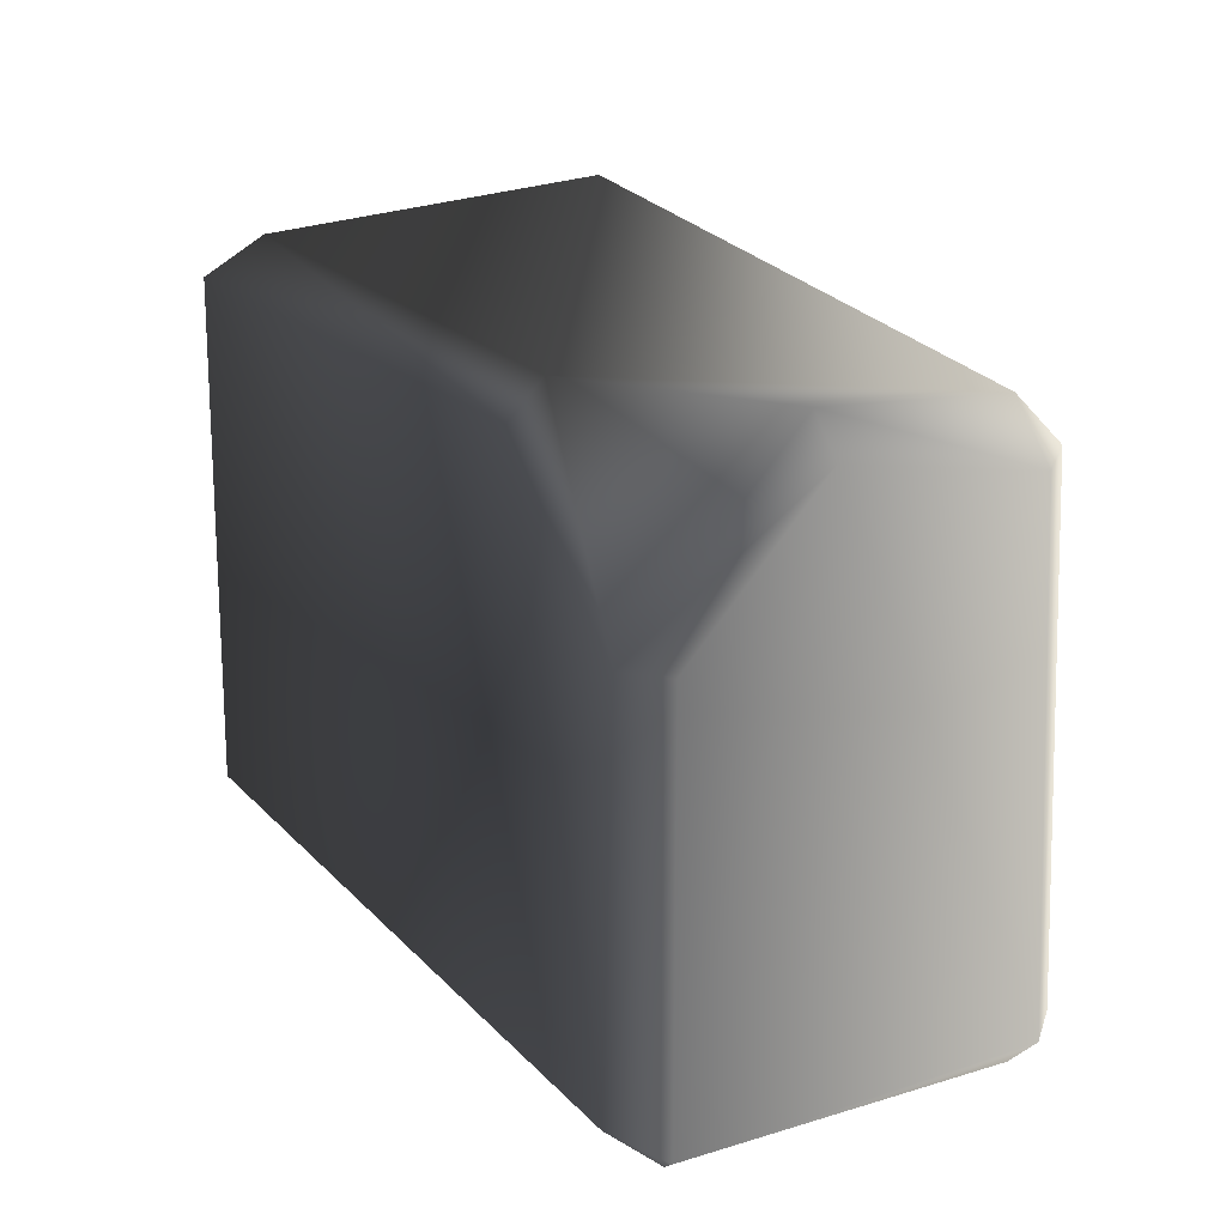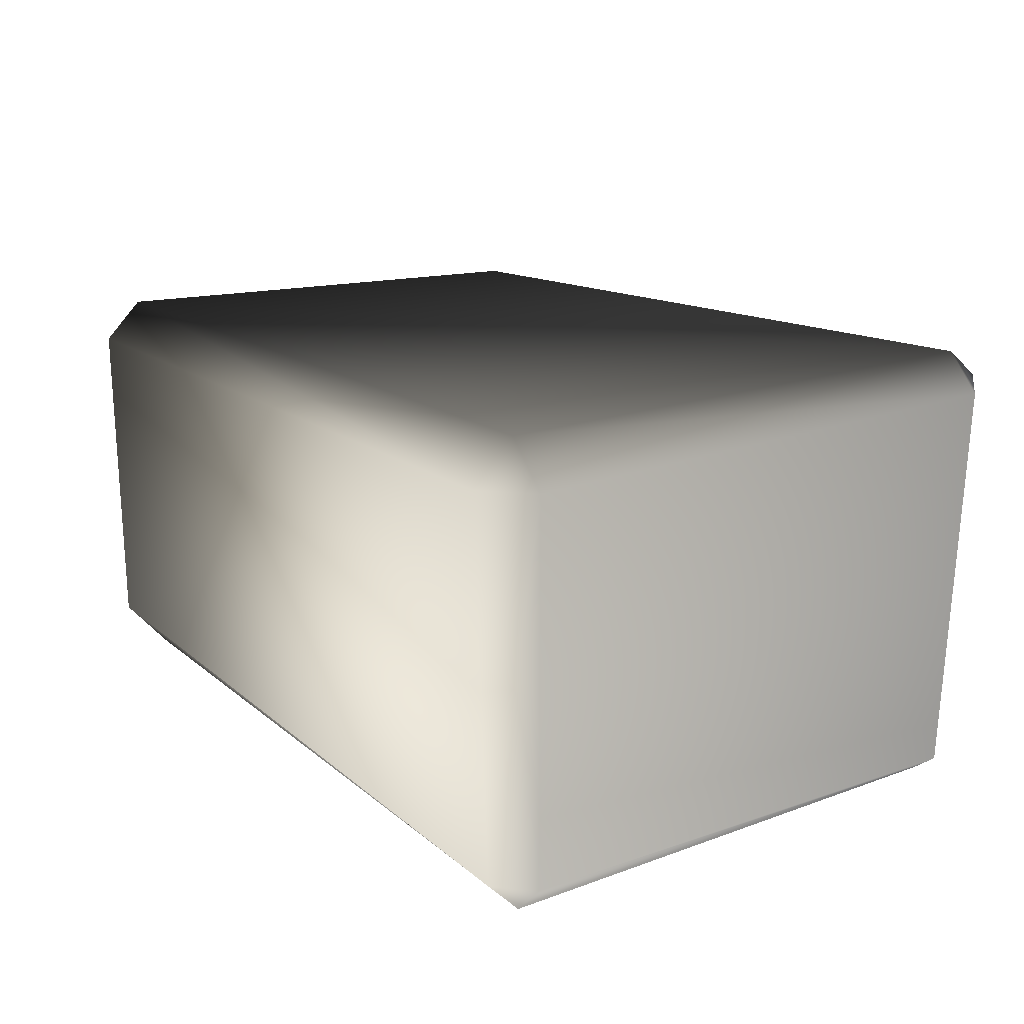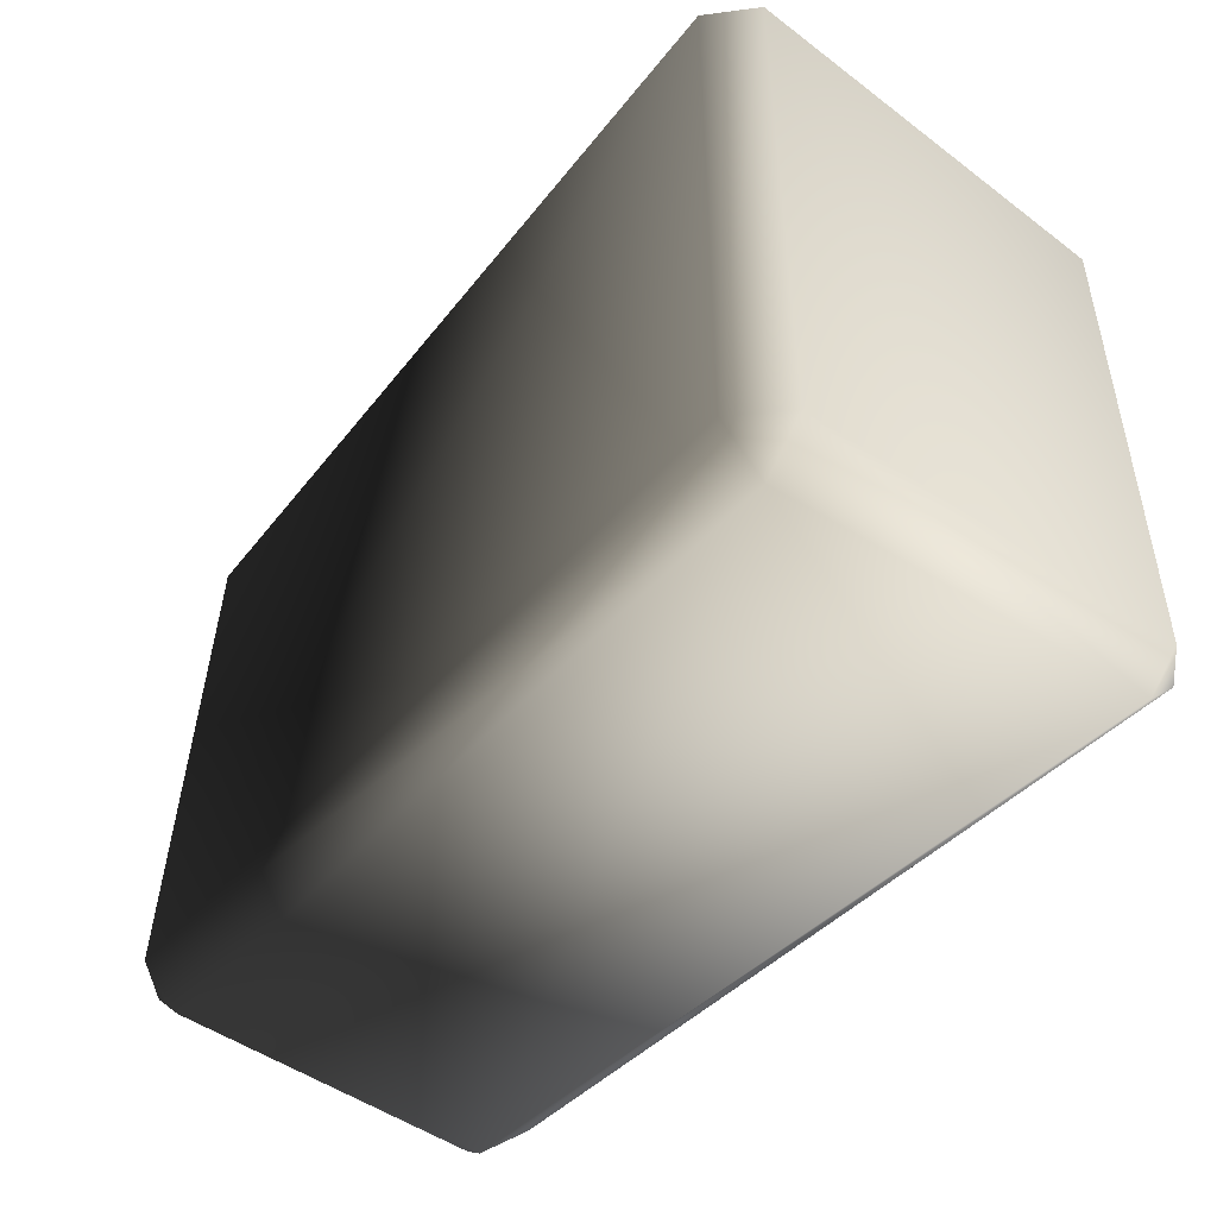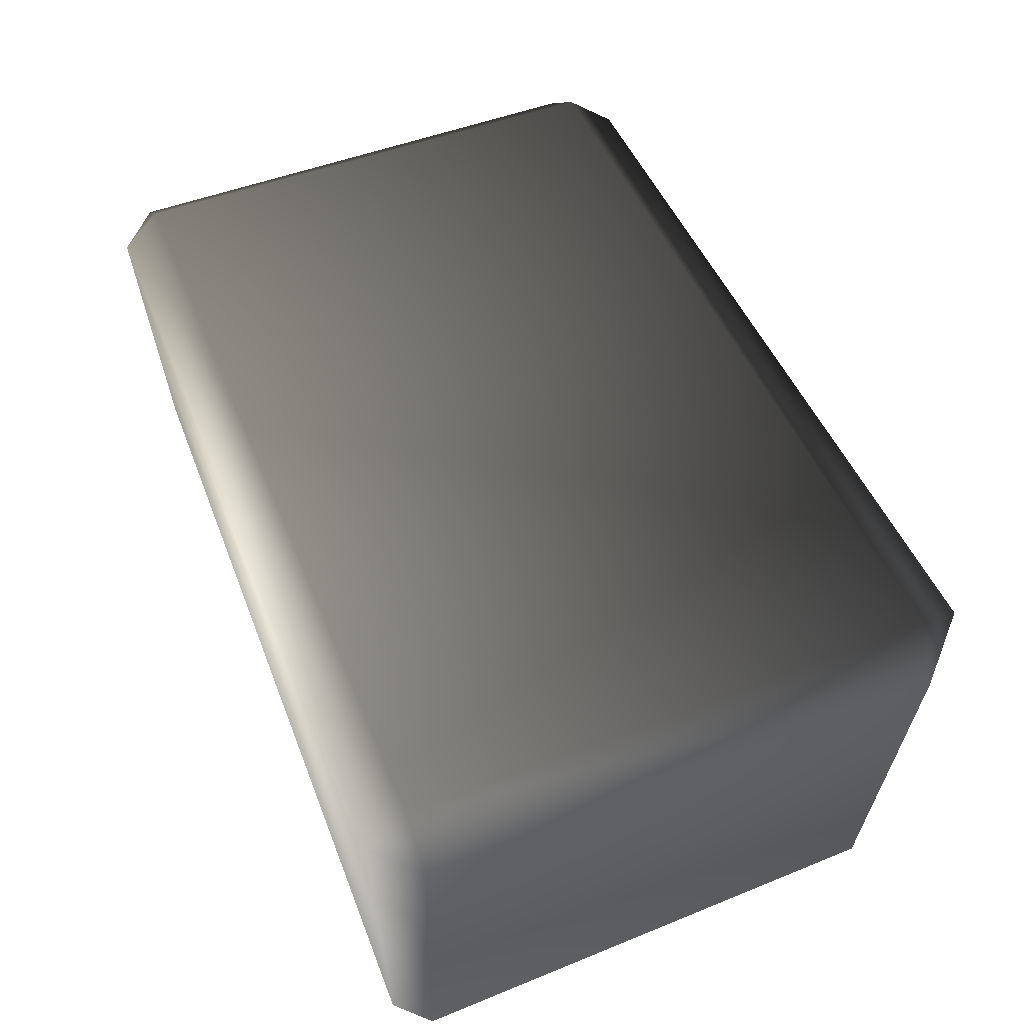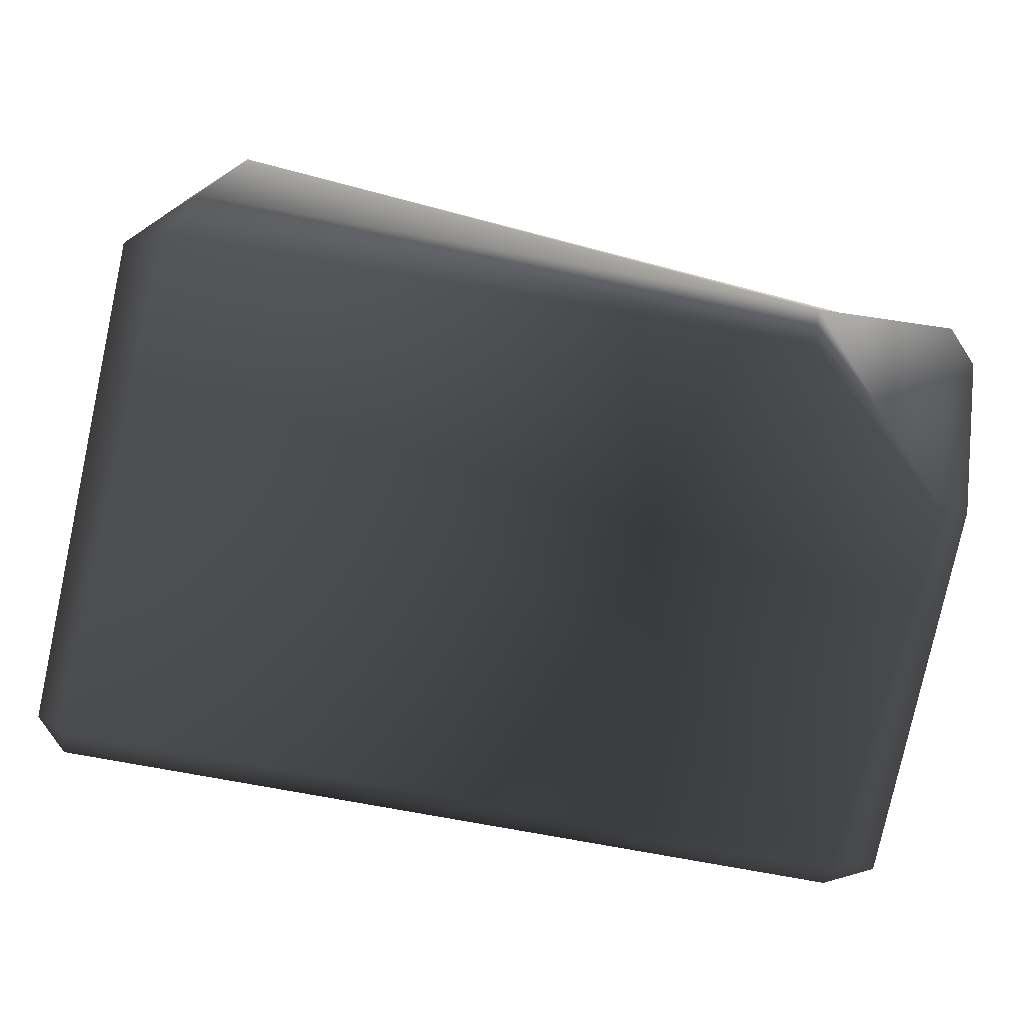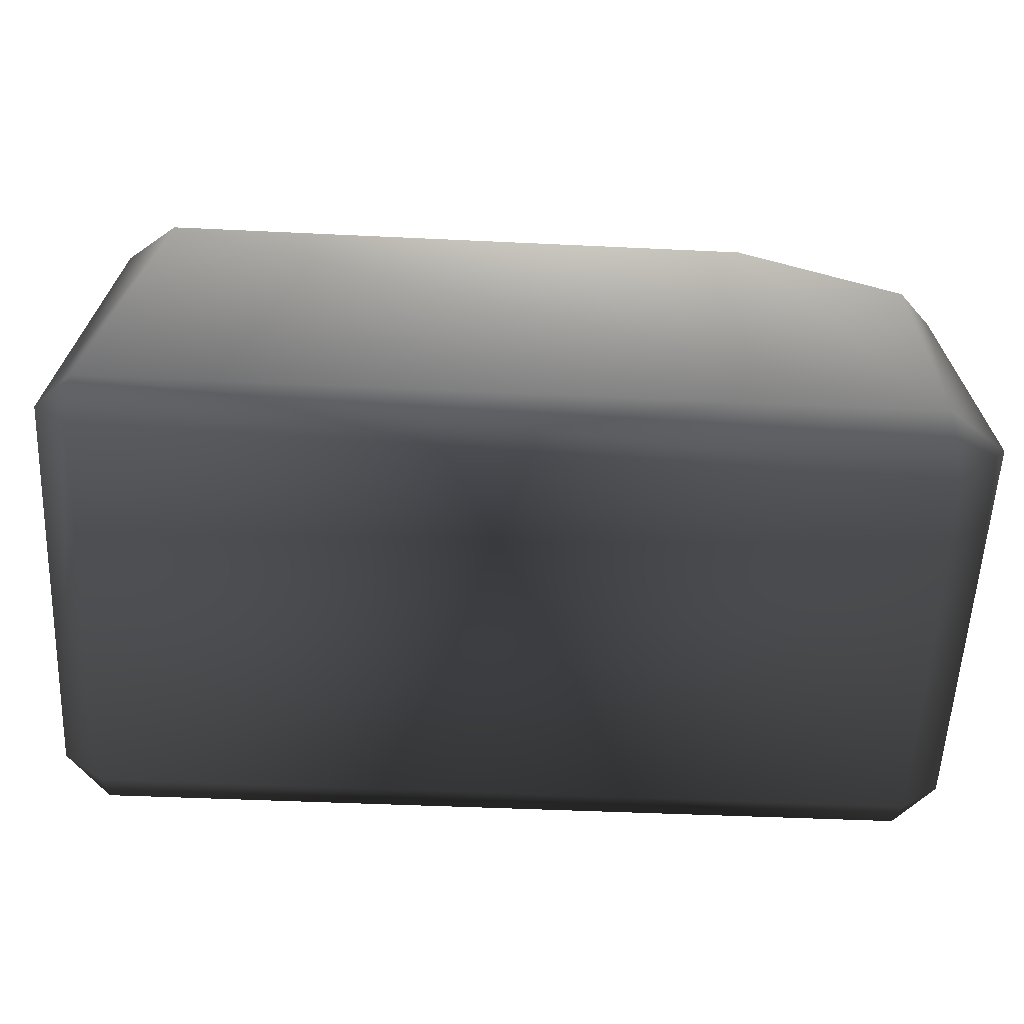
<metadata>
{"format":"obj","ext":"obj","renderer":"f3d","projection":"perspective","resolution":1024,"background":"white","views":[{"elev":20.9,"azim":-118.6,"up":"+Y"},{"elev":17.5,"azim":55.6,"up":"+Z"},{"elev":-46.6,"azim":50.7,"up":"+Y"},{"elev":58.2,"azim":67.5,"up":"+Z"},{"elev":-78.1,"azim":168.0,"up":"+Z"},{"elev":-67.7,"azim":176.8,"up":"+Y"}]}
</metadata>
<code>
v 0.8602 0.6504 -0.359
v -0.5528 0.6938 -0.414
v 0.8602 0.7013 0.448
v -0.8464 0.6372 0.3293
v -0.9235 0.6938 -0.1267
v 0.9299 -0.6836 -0.414
v 0.8687 -0.6762 0.4077
v -0.8996 -0.6446 -0.3746
v -0.8699 -0.6682 0.3845
v 0.9633 -0.5817 0.4077
v 0.9943 0.5673 0.448
v 0.8687 -0.5817 0.5023
v 0.8906 0.5938 0.5213
v 0.8602 0.7013 0.448
v -0.8464 0.6372 0.3293
v -0.8464 0.5277 0.4388
v -0.8699 -0.5807 0.472
v -0.8699 -0.6682 0.3845
v 0.8687 -0.6762 0.4077
v -0.9558 0.5277 0.3293
v -0.9573 -0.5807 0.3845
v 0.9299 -0.6836 -0.414
v -0.8996 -0.6446 -0.3746
v 0.9299 -0.6103 -0.4873
v -0.8818 -0.5474 -0.4873
v 0.9943 0.5164 -0.414
v 1.003 -0.6103 -0.414
v 0.8906 0.566 -0.4873
v -0.5528 0.6938 -0.414
v 0.8602 0.6504 -0.359
v -0.5528 0.6205 -0.4873
v -0.9235 0.3128 -0.4873
v -0.9968 -0.5714 -0.414
v -0.9968 0.3128 -0.414
v -0.5528 0.6205 -0.4873
v -0.9235 0.3128 -0.4873
v -0.5528 0.6938 -0.414
v -0.9235 0.6938 -0.1267
v -0.9772 0.4395 -0.2718
v -0.9968 0.3128 -0.414
v -0.9968 0.6205 -0.1267
v -0.9968 -0.5714 -0.414
v -0.8464 0.5277 0.4388
v -0.8464 0.6372 0.3293
v -0.9558 0.5277 0.3293
v -0.9573 -0.5807 0.3845
v -0.8699 -0.5807 0.472
v -0.8699 -0.6682 0.3845
v -0.8996 -0.6446 -0.3746
v -0.8818 -0.5474 -0.4873
v 0.8602 0.6504 -0.359
v 0.9943 0.5164 -0.414
v 0.8906 0.566 -0.4873
v 0.8602 0.7013 0.448
v 0.8906 0.5938 0.5213
v 0.9943 0.5673 0.448
v 0.8687 -0.5817 0.5023
v 0.8687 -0.6762 0.4077
v 0.9633 -0.5817 0.4077
v 0.9299 -0.6836 -0.414
v 1.003 -0.6103 -0.414
v 0.9299 -0.6103 -0.4873
g P_CE_BrickSmall_01_(25)_858_41
f 1 3 2
f 2 3 4
f 4 5 2
f 6 8 7
f 7 8 9
f 10 12 11
f 11 12 13
f 13 15 14
f 16 15 13
f 17 19 18
f 12 19 17
f 12 17 13
f 13 17 16
f 20 16 21
f 21 16 17
f 22 24 23
f 23 24 25
f 26 28 27
f 27 28 24
f 28 25 24
f 29 31 30
f 30 31 28
f 25 28 31
f 25 31 32
f 33 25 34
f 34 25 32
f 35 37 36
f 37 38 36
f 39 41 40
f 40 41 39
f 40 41 42
f 36 41 40
f 38 41 36
f 43 45 44
f 45 38 44
f 41 38 45
f 46 41 45
f 42 41 46
f 47 48 46
f 46 48 42
f 42 48 49
f 42 49 50
f 51 53 52
f 51 52 54
f 55 54 56
f 54 52 56
f 57 59 58
f 59 60 58
f 61 62 60
f 61 60 59
f 61 59 52
f 52 59 56

</code>
